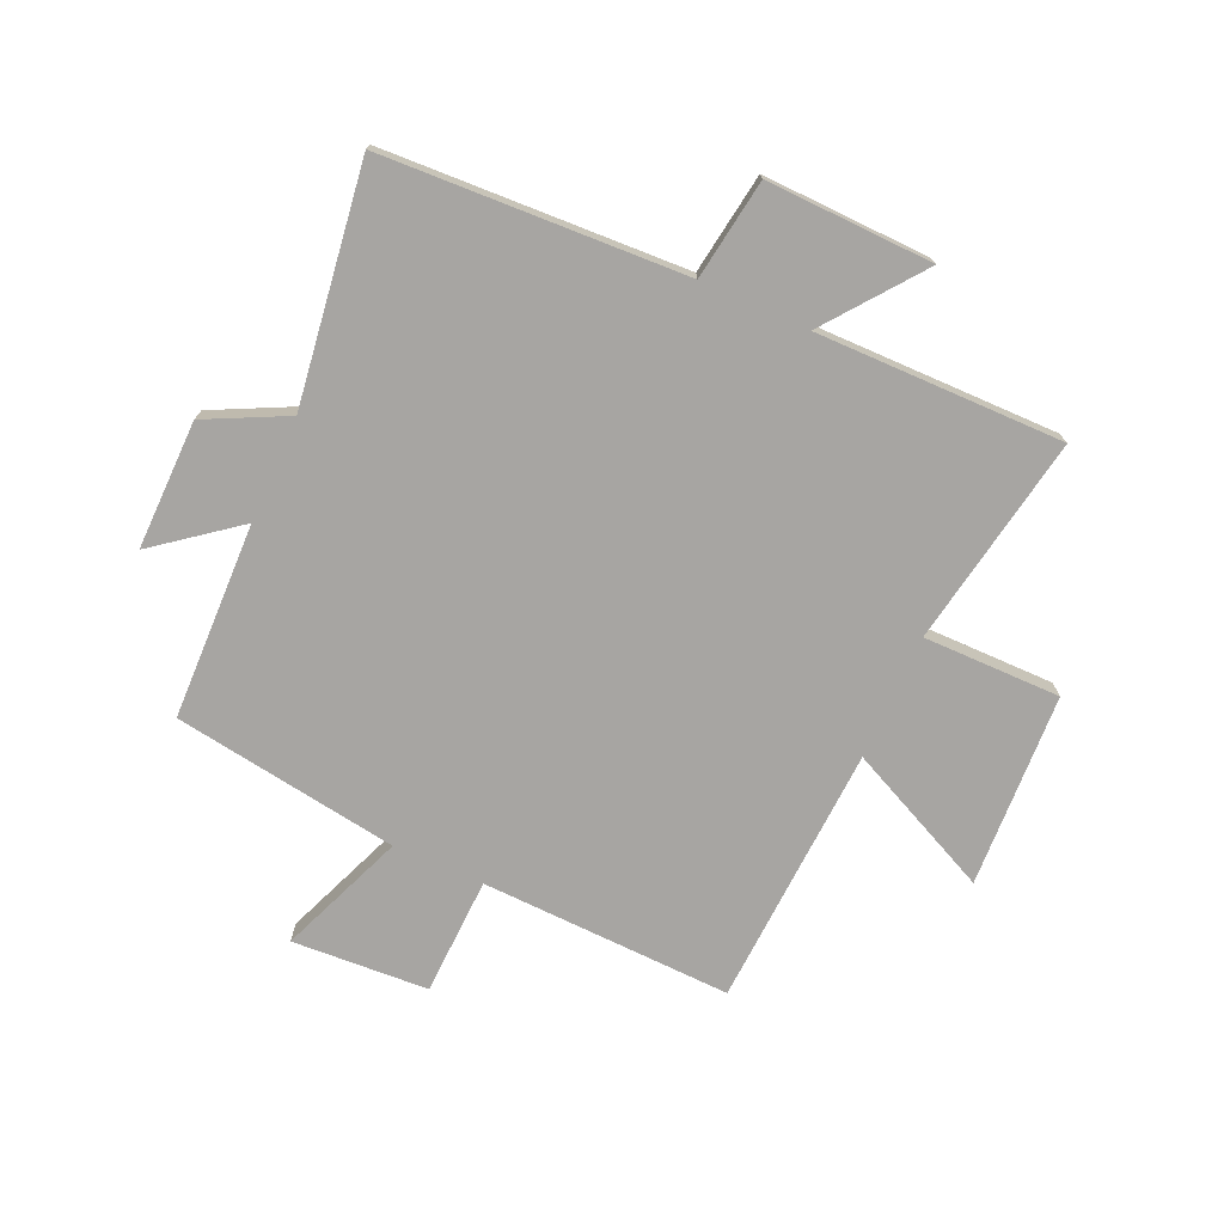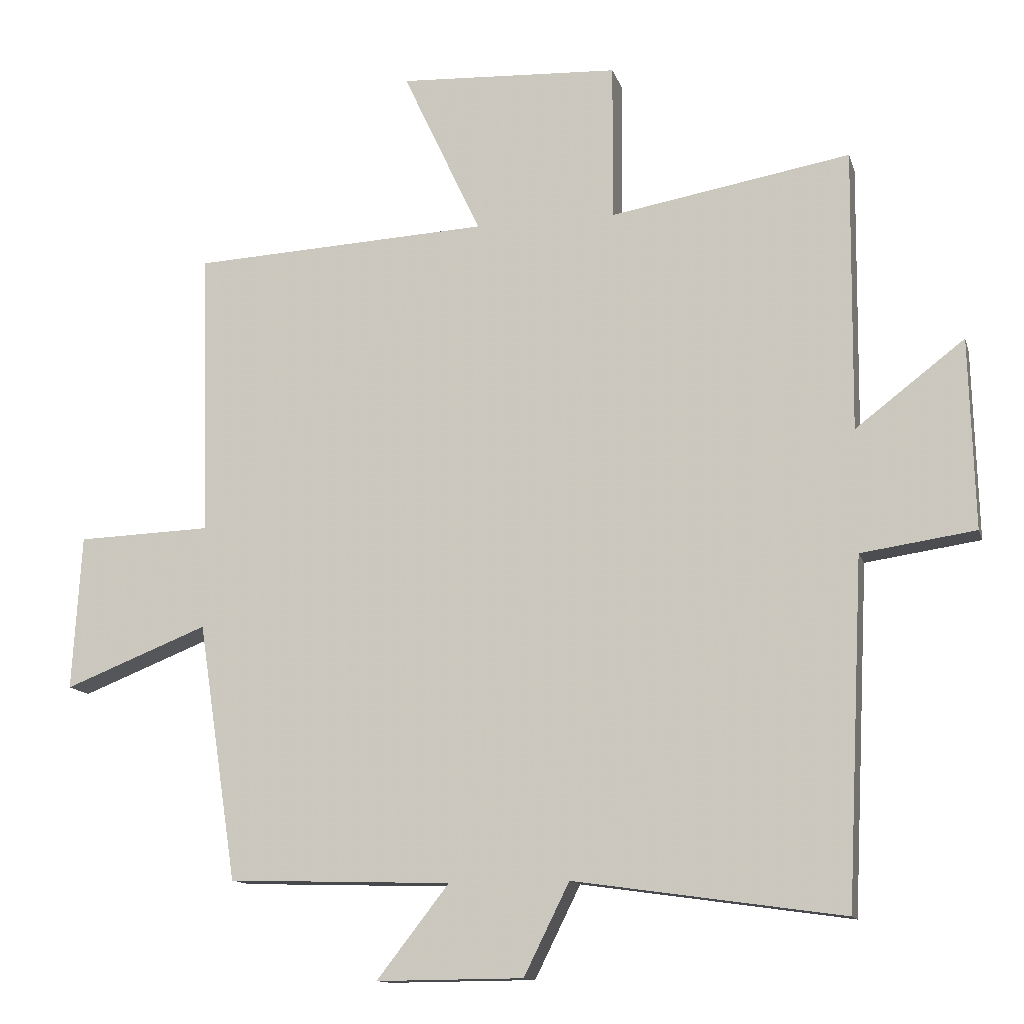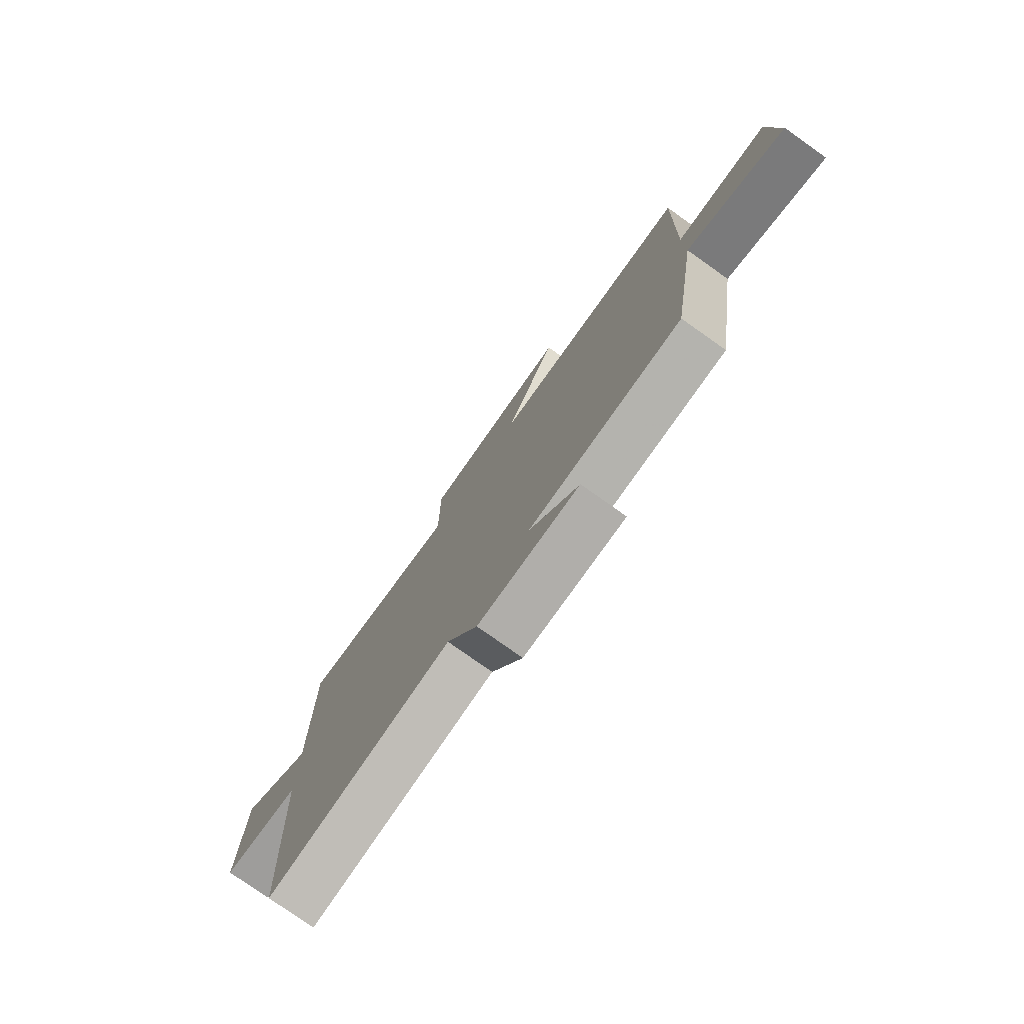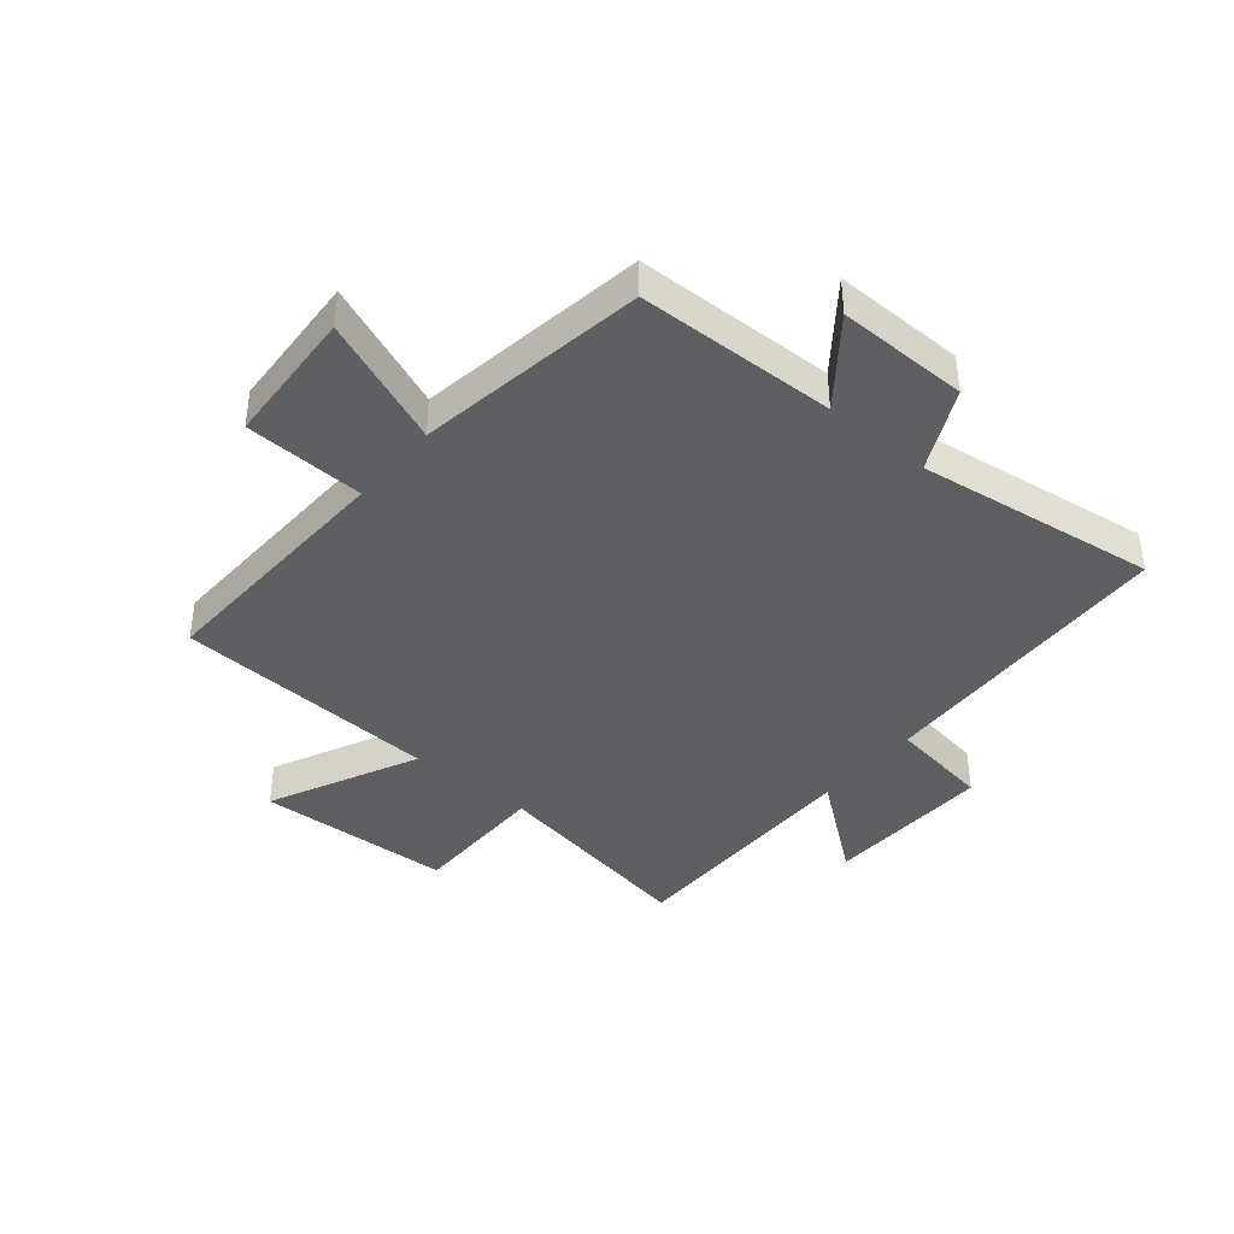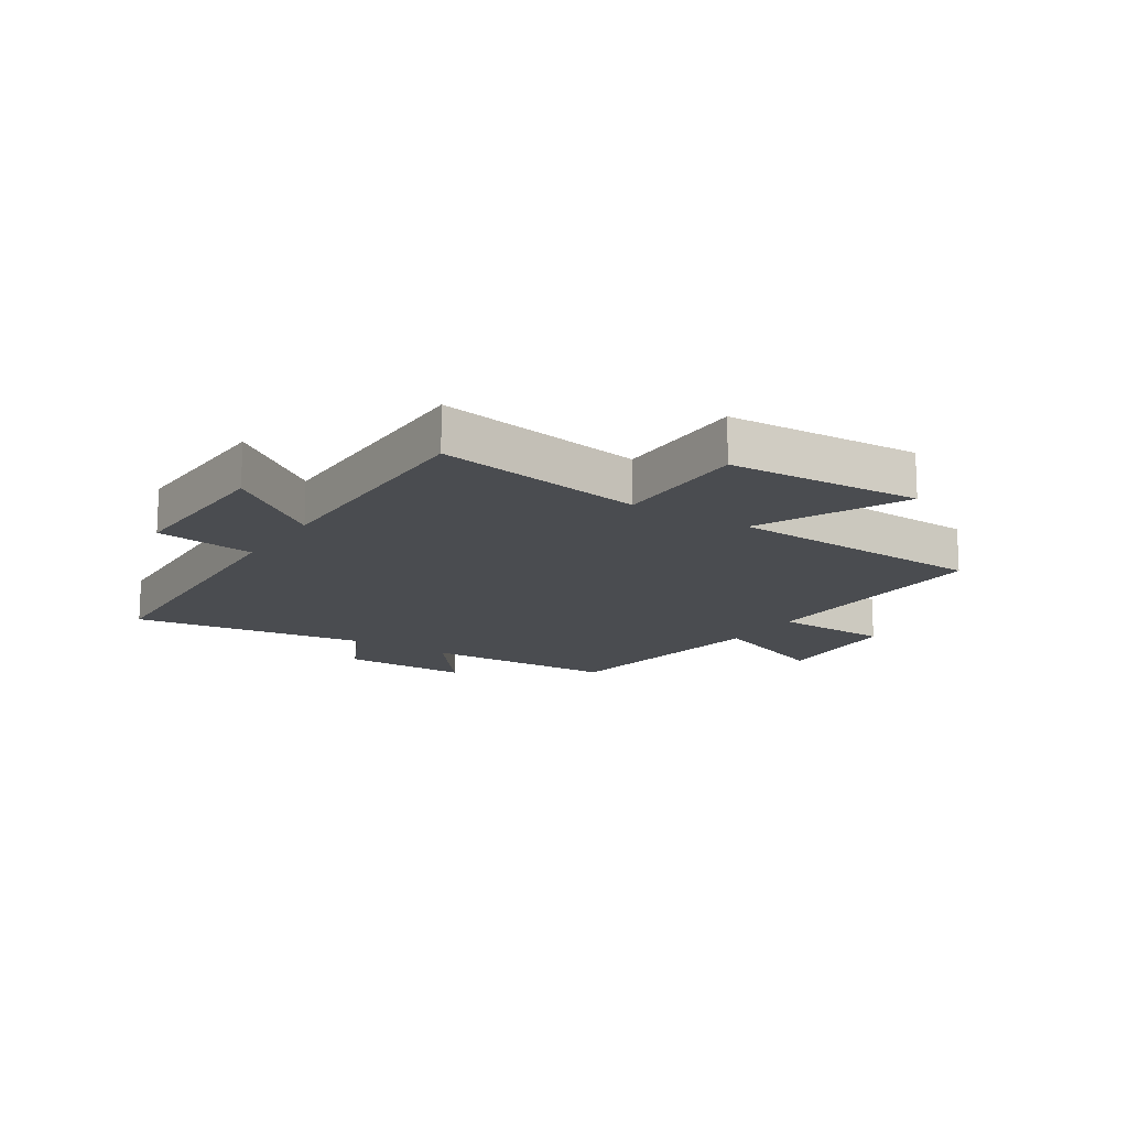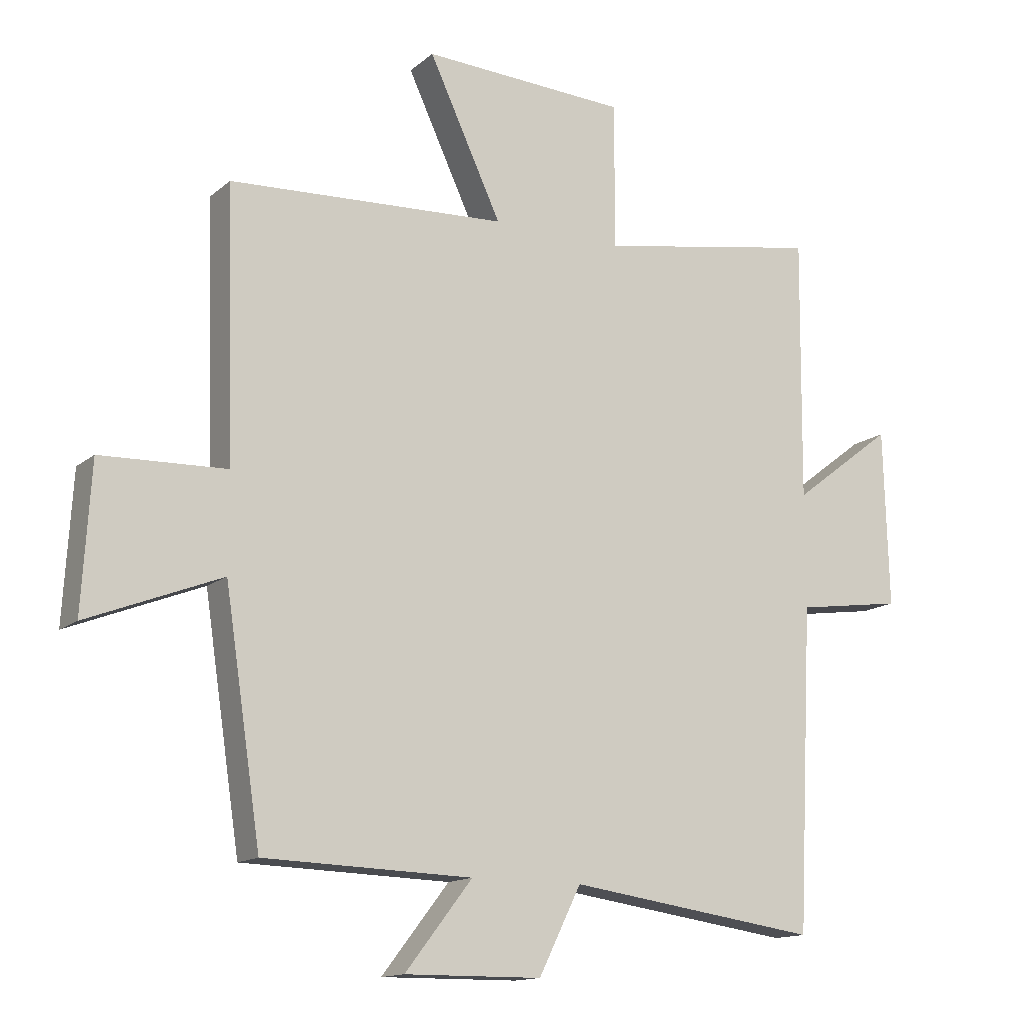
<metadata>
{"format":"obj","ext":"obj","renderer":"f3d","projection":"perspective","resolution":1024,"background":"white","views":[{"elev":-73.9,"azim":-114.2,"up":"+Y"},{"elev":-12.7,"azim":-165.7,"up":"+Z"},{"elev":-78.3,"azim":54.7,"up":"+Z"},{"elev":-40.2,"azim":140.0,"up":"+Y"},{"elev":-15.0,"azim":-32.8,"up":"+Y"},{"elev":-14.1,"azim":149.6,"up":"+Z"}]}
</metadata>
<code>
v 0.442 0.07 -0.49
v 0.108 0.07 -0.5
v 0.216 0.07 -0.639
v -0.004 0.07 -0.637
v -0.072 0.07 -0.5
v -0.475 0.07 -0.557
v -0.5 0.07 -0.042
v -0.671 0.07 -0.017
v -0.663 0.07 0.267
v -0.5 0.07 0.142
v -0.504 0.07 0.563
v -0.145 0.07 0.5
v -0.146 0.07 0.734
v 0.184 0.07 0.75
v 0.067 0.07 0.5
v 0.513 0.07 0.477
v 0.5 0.07 0.049
v 0.701 0.07 0.042
v 0.715 0.07 -0.19
v 0.5 0.07 -0.105
v 0.442 0 -0.49
v 0.108 0 -0.5
v 0.216 0 -0.639
v -0.004 0 -0.637
v -0.072 0 -0.5
v -0.475 0 -0.557
v -0.5 0 -0.042
v -0.671 0 -0.017
v -0.663 0 0.267
v -0.5 0 0.142
v -0.504 0 0.563
v -0.145 0 0.5
v -0.146 0 0.734
v 0.184 0 0.75
v 0.067 0 0.5
v 0.513 0 0.477
v 0.5 0 0.049
v 0.701 0 0.042
v 0.715 0 -0.19
v 0.5 0 -0.105
f 17 18 19 20
f 17 20 1 2
f 15 16 17 2
f 12 13 14 15
f 12 15 2
f 10 11 12 2
f 7 8 9 10
f 5 6 7 10
f 5 10 2 3
f 3 4 5
f 40 39 38 37
f 22 21 40 37
f 22 37 36 35
f 35 34 33 32
f 22 35 32
f 22 32 31 30
f 30 29 28 27
f 30 27 26 25
f 23 22 30 25
f 25 24 23
f 1 21 22 2
f 2 22 23 3
f 3 23 24 4
f 4 24 25 5
f 5 25 26 6
f 6 26 27 7
f 7 27 28 8
f 8 28 29 9
f 9 29 30 10
f 10 30 31 11
f 11 31 32 12
f 12 32 33 13
f 13 33 34 14
f 14 34 35 15
f 15 35 36 16
f 16 36 37 17
f 17 37 38 18
f 18 38 39 19
f 19 39 40 20
f 20 40 21 1

</code>
